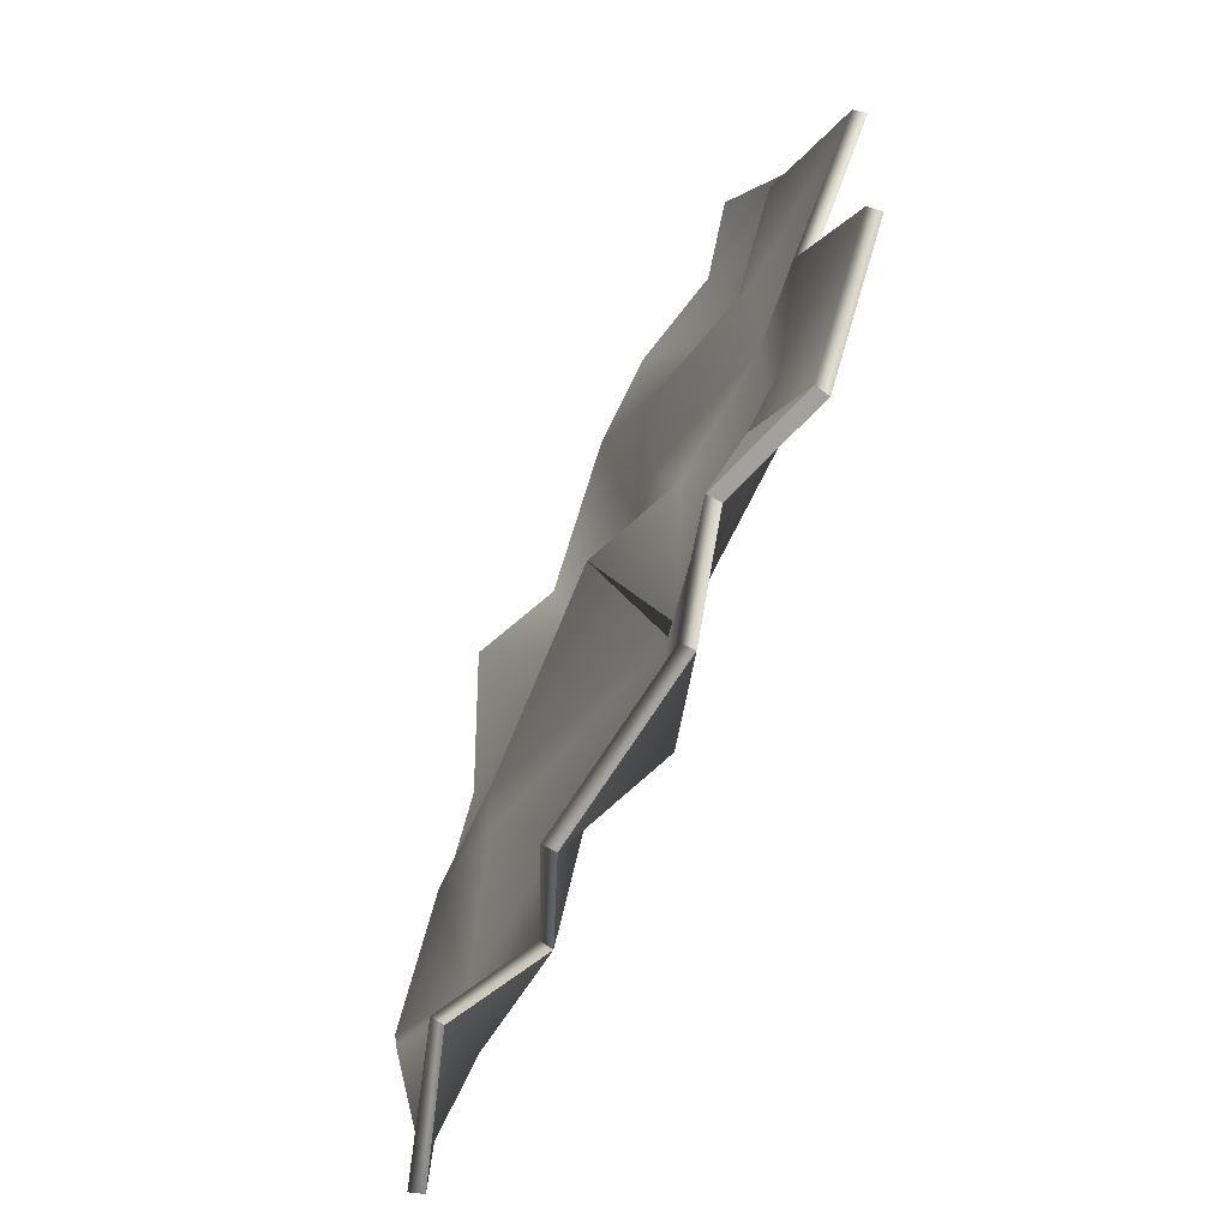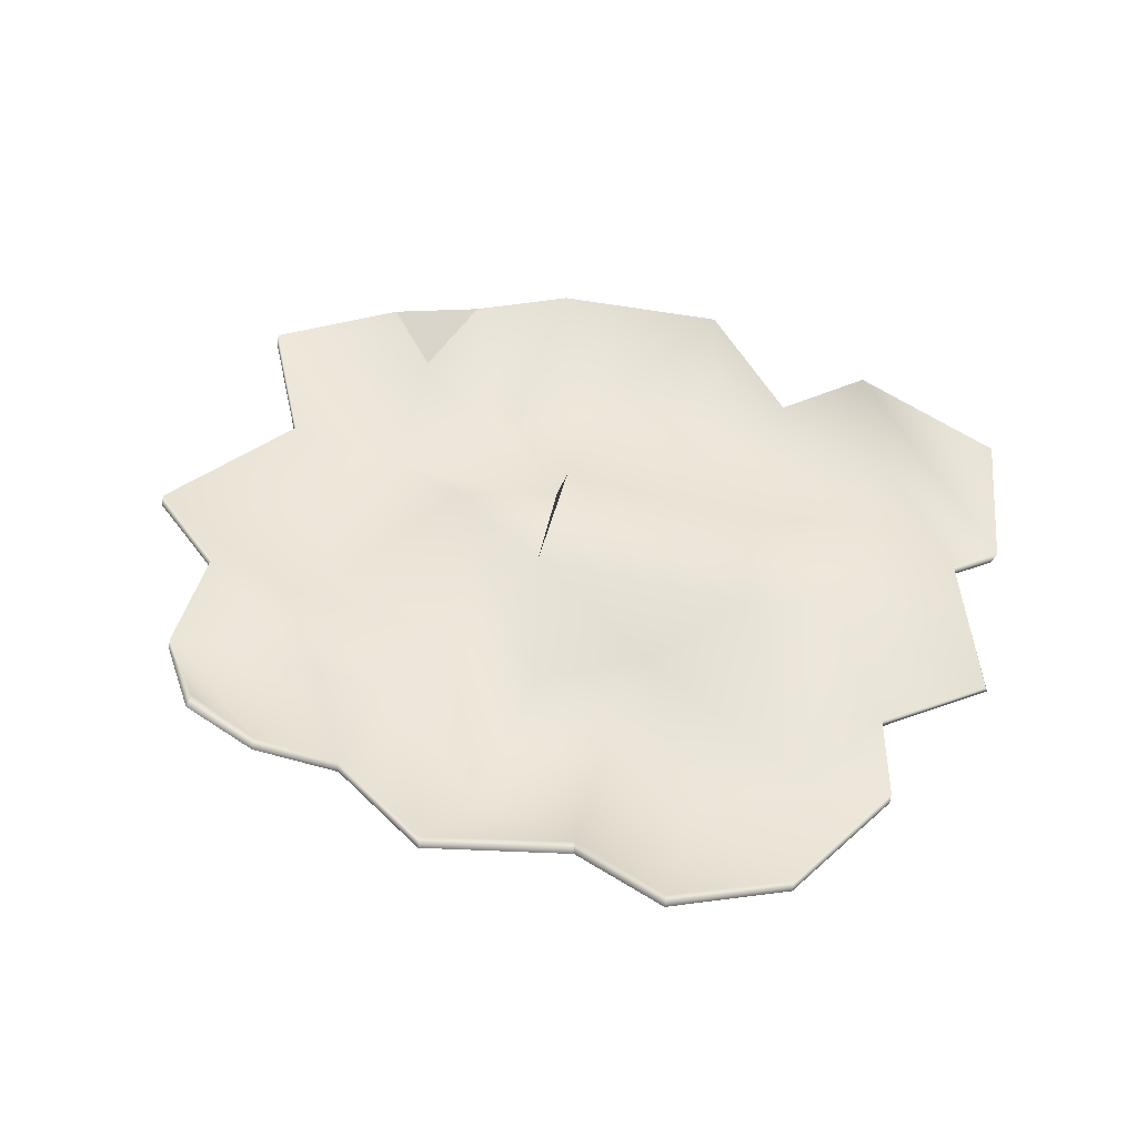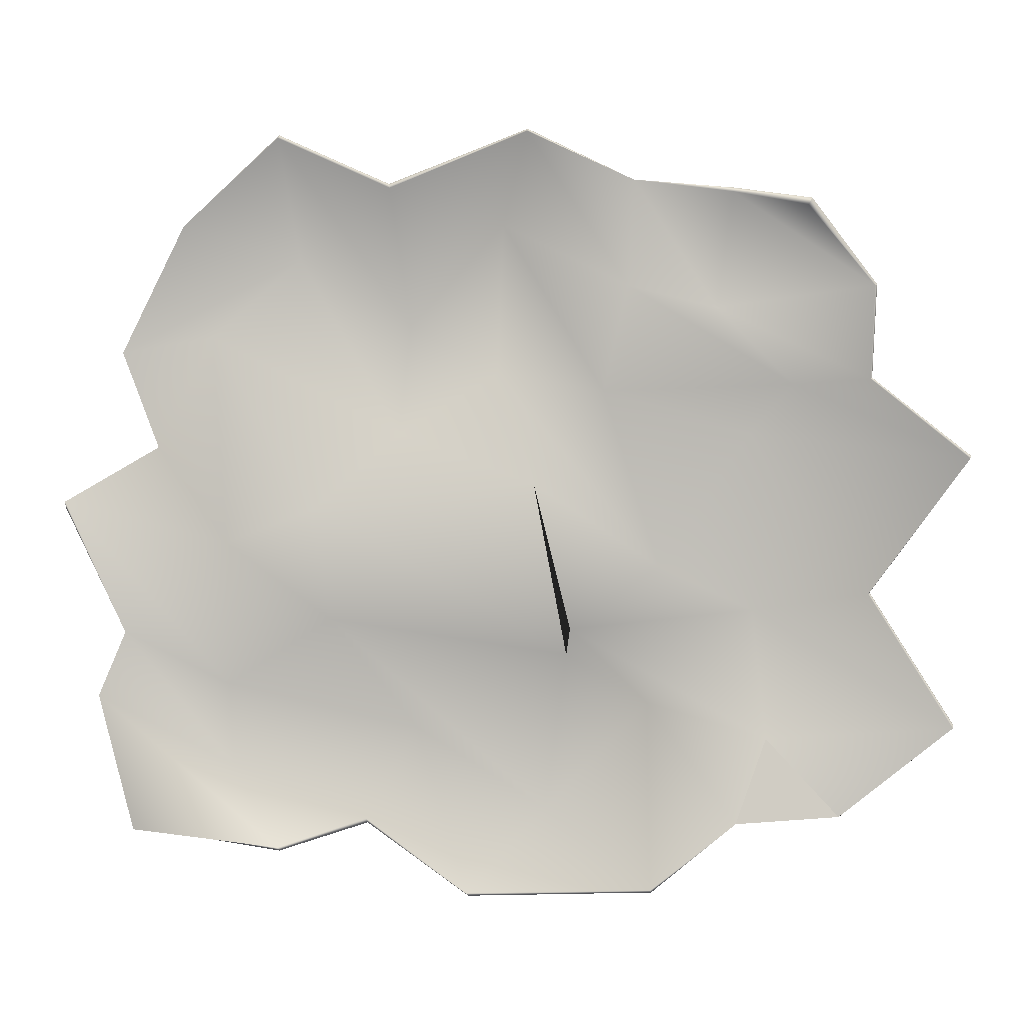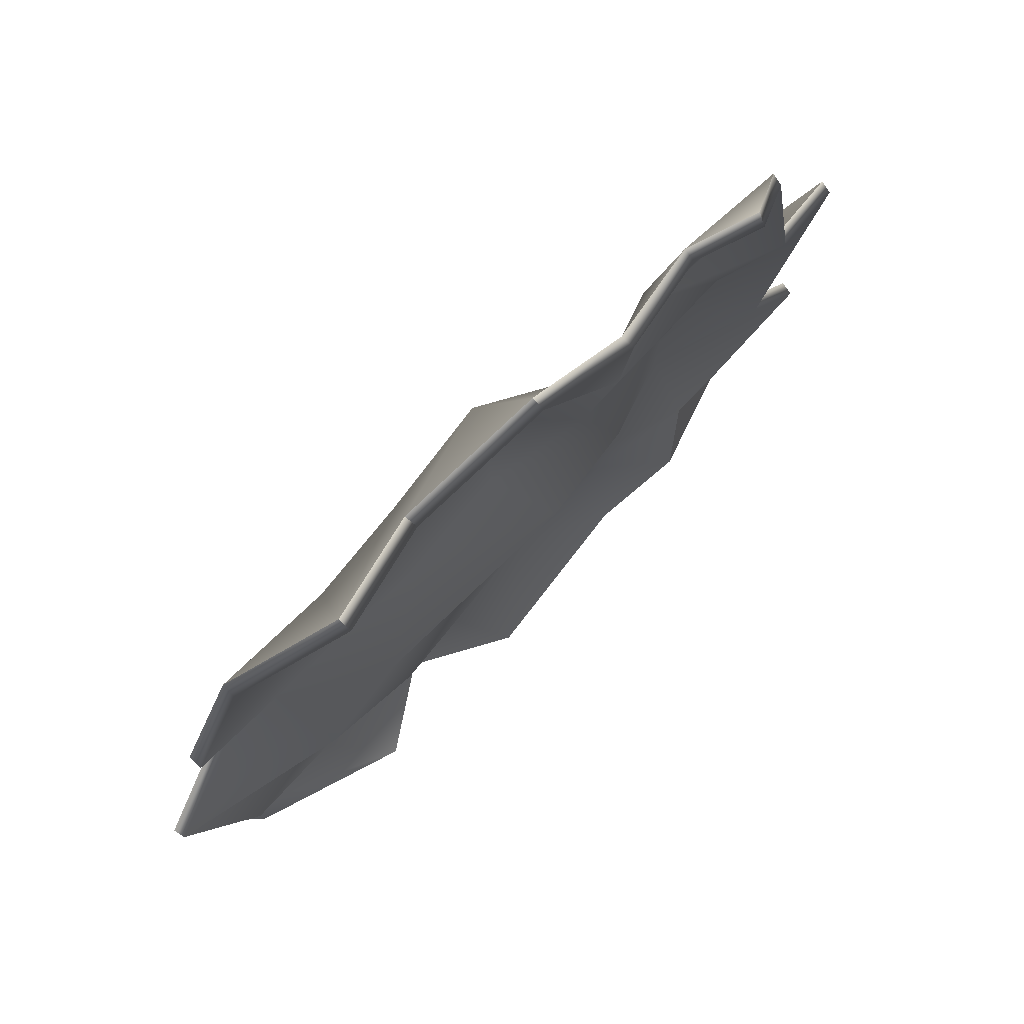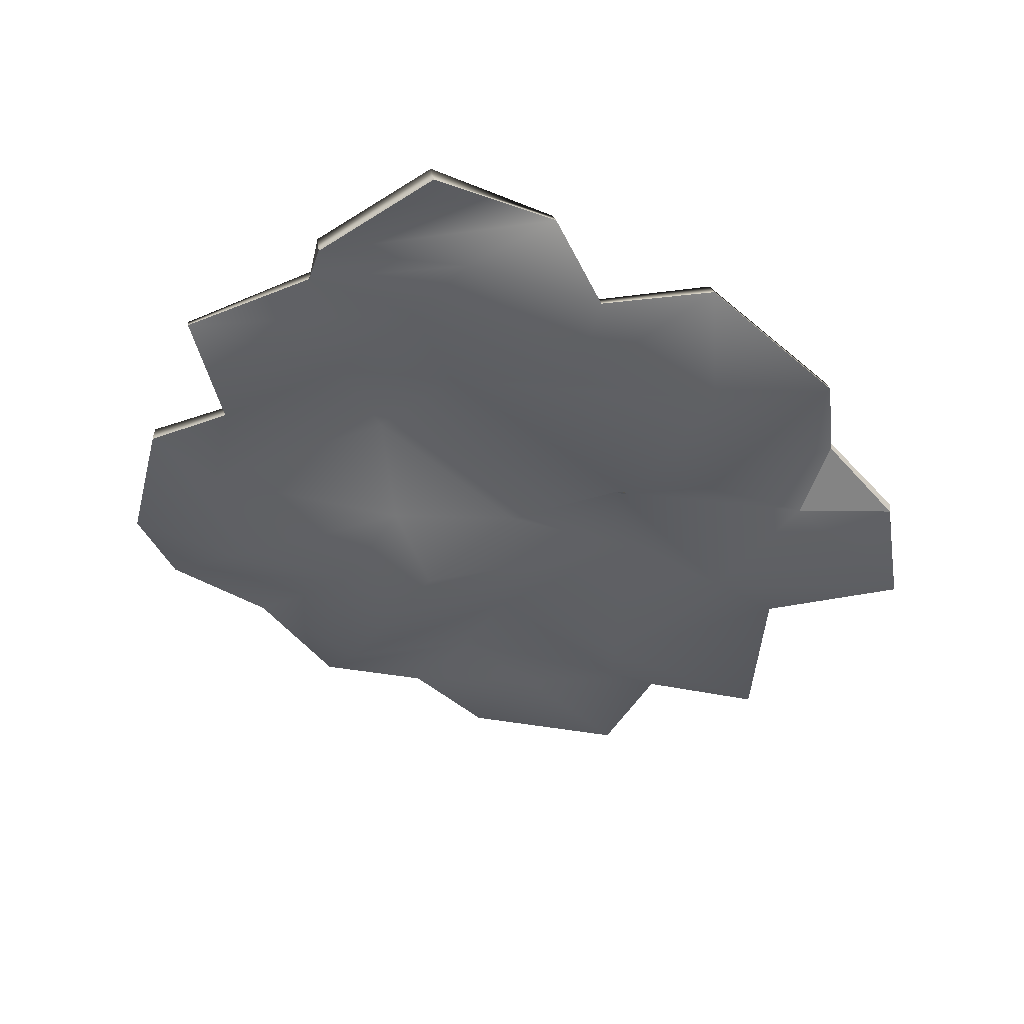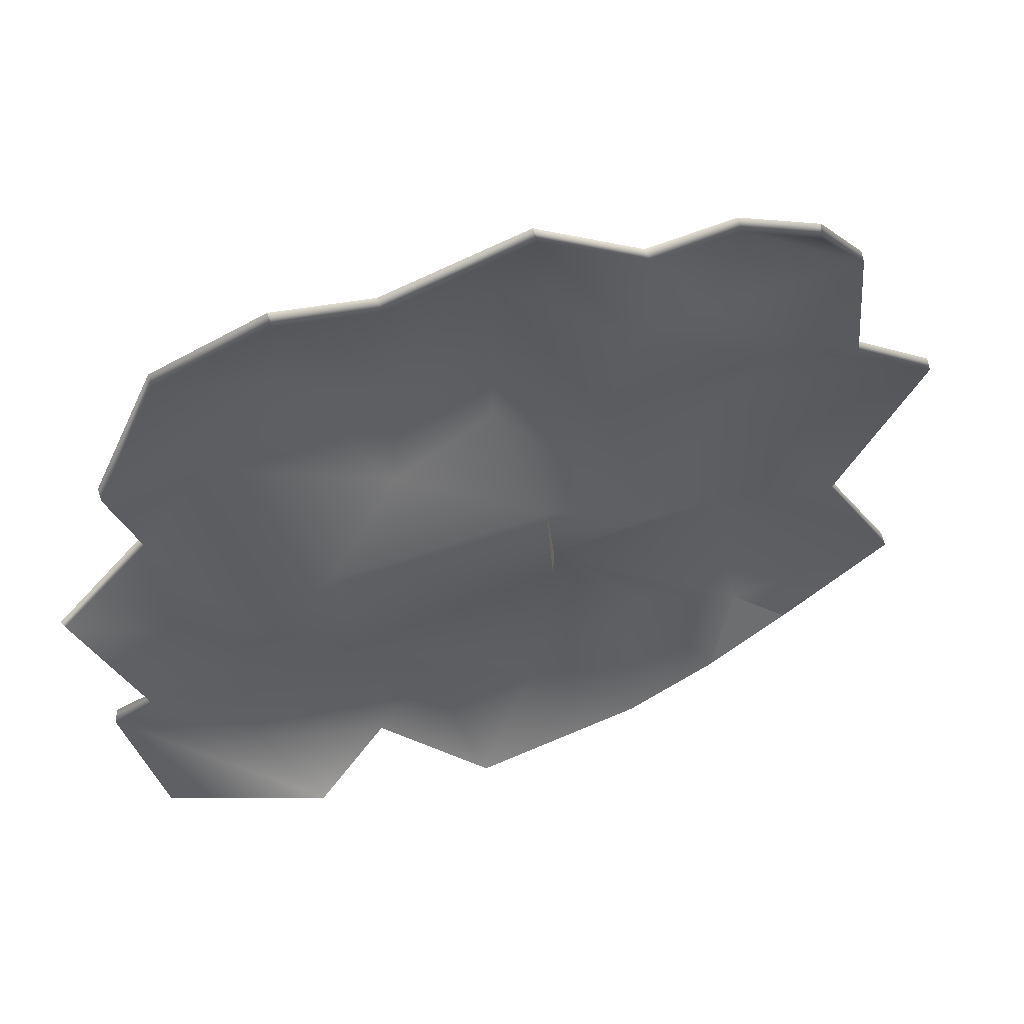
<metadata>
{"format":"obj","ext":"obj","renderer":"f3d","projection":"perspective","resolution":1024,"background":"white","views":[{"elev":-67.9,"azim":-114.6,"up":"+Z"},{"elev":50.7,"azim":19.8,"up":"+Y"},{"elev":1.0,"azim":-175.7,"up":"+Z"},{"elev":76.3,"azim":135.2,"up":"+Z"},{"elev":-43.7,"azim":139.2,"up":"+Y"},{"elev":49.0,"azim":161.1,"up":"+Z"}]}
</metadata>
<code>
g default
v -1.838 2.556 -1.646
v -1.622 2.723 -2.233
v -2.355 2.465 -2.2
v -3.198 2.518 -1.524
v -1.754 2.29 -0.7115
v -2.593 2.57 -0.5677
v -1.731 2.314 0.6035
v -3.326 2.492 0.4213
v -2.058 2.473 0.9641
v -2.601 2.643 0.9839
v -1.463 2.386 1.479
v -2.651 2.448 1.669
v -1.612 2.545 2.369
v -2.169 2.691 2.274
v -0.9987 2.475 -1.392
v -1.017 2.6 -2.76
v -0.3379 2.355 -0.925
v -1.054 2.555 -0.3609
v -0.6759 2.516 0.8972
v -0.8521 2.633 1.658
v -0.8888 2.682 2.416
v -0.2291 2.344 -2.2
v 0.3049 2.773 -2.77
v -0.4182 2.342 -0.9957
v -0.1592 2.752 0.2024
v 0.1019 2.407 1.008
v 0.06414 2.293 2.152
v -0.1191 2.649 2.795
v 0.6872 2.467 -1.557
v 1.083 2.46 -2.293
v 1.31 2.714 -0.749
v 1.436 2.701 0.01997
v 0.8412 2.409 0.5518
v 0.7784 2.25 1.381
v 0.9071 2.555 2.416
v 2.078 2.489 -1.893
v 1.677 2.842 -2.447
v 2.101 2.485 -1.249
v 2.046 2.75 -0.2083
v 2.205 2.502 1.282
v 1.567 2.438 1.888
v 1.677 2.799 2.746
v 3.069 2.378 -1.342
v 2.785 2.486 -2.346
v 2.831 2.68 -0.8644
v 3.326 2.557 0.04222
v 2.649 2.346 0.4724
v 2.886 2.475 1.196
v 2.428 2.474 2.136
v -1.845 2.659 -1.625
v -1.625 2.823 -2.22
v -2.374 2.567 -2.198
v -3.185 2.62 -1.542
v -1.751 2.396 -0.7083
v -2.574 2.671 -0.5717
v -1.734 2.418 0.5871
v -3.309 2.587 0.4014
v -2.043 2.574 0.9382
v -2.584 2.737 0.9709
v -1.488 2.485 1.504
v -2.631 2.54 1.654
v -1.605 2.637 2.329
v -2.137 2.773 2.216
v -0.9857 2.579 -1.377
v -1.009 2.695 -2.727
v -0.4137 2.38 -0.8559
v -1.072 2.657 -0.3792
v -0.6689 2.621 0.893
v -0.8495 2.738 1.65
v -0.8939 2.785 2.402
v -0.2355 2.447 -2.175
v 0.3147 2.868 -2.734
v -0.3889 2.433 -1.041
v -0.1758 2.855 0.2191
v 0.1132 2.51 1.027
v 0.07843 2.394 2.126
v -0.121 2.747 2.765
v 0.6951 2.57 -1.574
v 1.083 2.547 -2.251
v 1.305 2.819 -0.7629
v 1.426 2.805 0.03499
v 0.8406 2.509 0.587
v 0.7685 2.355 1.384
v 0.8913 2.65 2.376
v 2.06 2.587 -1.857
v 1.678 2.93 -2.412
v 2.094 2.59 -1.258
v 2.058 2.855 -0.2081
v 2.209 2.607 1.292
v 1.565 2.542 1.867
v 1.671 2.897 2.711
v 3.102 2.474 -1.362
v 2.817 2.586 -2.345
v 2.826 2.77 -0.8673
v 3.307 2.648 0.08563
v 2.651 2.444 0.4886
v 2.885 2.58 1.186
v 2.43 2.575 2.114
g hamburger:mesh0032
f 50 51 52
f 53 50 52
f 54 50 53
f 55 54 53
f 56 54 55
f 57 56 55
f 58 56 57
f 59 58 57
f 60 58 59
f 61 60 59
f 62 60 61
f 63 62 61
f 64 65 51
f 50 64 51
f 66 64 50
f 54 66 50
f 67 66 54
f 56 67 54
f 68 67 56
f 58 68 56
f 69 68 58
f 60 69 58
f 70 69 60
f 62 70 60
f 71 72 65
f 64 71 65
f 73 71 64
f 66 73 64
f 74 73 66
f 67 74 66
f 75 74 67
f 68 75 67
f 76 75 68
f 69 76 68
f 77 76 69
f 70 77 69
f 78 79 72
f 71 78 72
f 80 78 71
f 73 80 71
f 81 80 73
f 74 81 73
f 82 81 74
f 75 82 74
f 83 82 75
f 76 83 75
f 84 83 76
f 77 84 76
f 85 86 79
f 78 85 79
f 87 85 78
f 80 87 78
f 88 87 80
f 81 88 80
f 89 88 81
f 82 89 81
f 90 89 82
f 83 90 82
f 91 90 83
f 84 91 83
f 92 93 86
f 85 92 86
f 94 92 85
f 87 94 85
f 95 94 87
f 88 95 87
f 96 95 88
f 89 96 88
f 97 96 89
f 90 97 89
f 98 97 90
f 91 98 90
f 1 3 2
f 4 3 1
f 5 4 1
f 6 4 5
f 7 6 5
f 8 6 7
f 9 8 7
f 10 8 9
f 11 10 9
f 12 10 11
f 13 12 11
f 14 12 13
f 15 2 16
f 1 2 15
f 17 1 15
f 5 1 17
f 18 5 17
f 7 5 18
f 19 7 18
f 9 7 19
f 20 9 19
f 11 9 20
f 21 11 20
f 13 11 21
f 22 16 23
f 15 16 22
f 24 15 22
f 17 15 24
f 25 17 24
f 18 17 25
f 26 18 25
f 19 18 26
f 27 19 26
f 20 19 27
f 28 20 27
f 21 20 28
f 29 23 30
f 22 23 29
f 31 22 29
f 24 22 31
f 32 24 31
f 25 24 32
f 33 25 32
f 26 25 33
f 34 26 33
f 27 26 34
f 35 27 34
f 28 27 35
f 36 30 37
f 29 30 36
f 38 29 36
f 31 29 38
f 39 31 38
f 32 31 39
f 40 32 39
f 33 32 40
f 41 33 40
f 34 33 41
f 42 34 41
f 35 34 42
f 43 37 44
f 36 37 43
f 45 36 43
f 38 36 45
f 46 38 45
f 39 38 46
f 47 39 46
f 40 39 47
f 48 40 47
f 41 40 48
f 49 41 48
f 42 41 49
f 2 3 52 51
f 3 4 53 52
f 4 6 55 53
f 6 8 57 55
f 8 10 59 57
f 10 12 61 59
f 14 13 62 63
f 12 14 63 61
f 16 2 51 65
f 13 21 70 62
f 23 16 65 72
f 21 28 77 70
f 30 23 72 79
f 28 35 84 77
f 37 30 79 86
f 35 42 91 84
f 43 44 93 92
f 44 37 86 93
f 45 43 92 94
f 46 45 94 95
f 47 46 95 96
f 48 47 96 97
f 49 48 97 98
f 42 49 98 91

</code>
